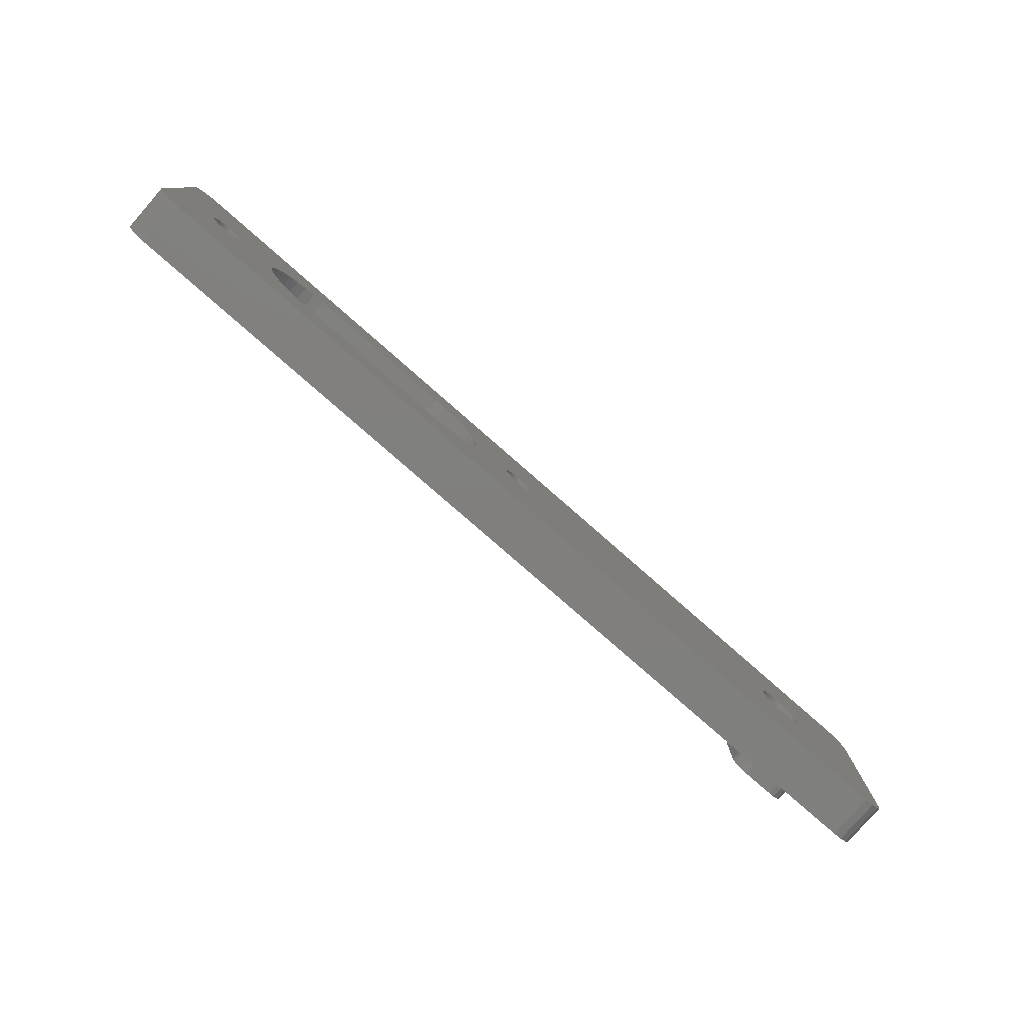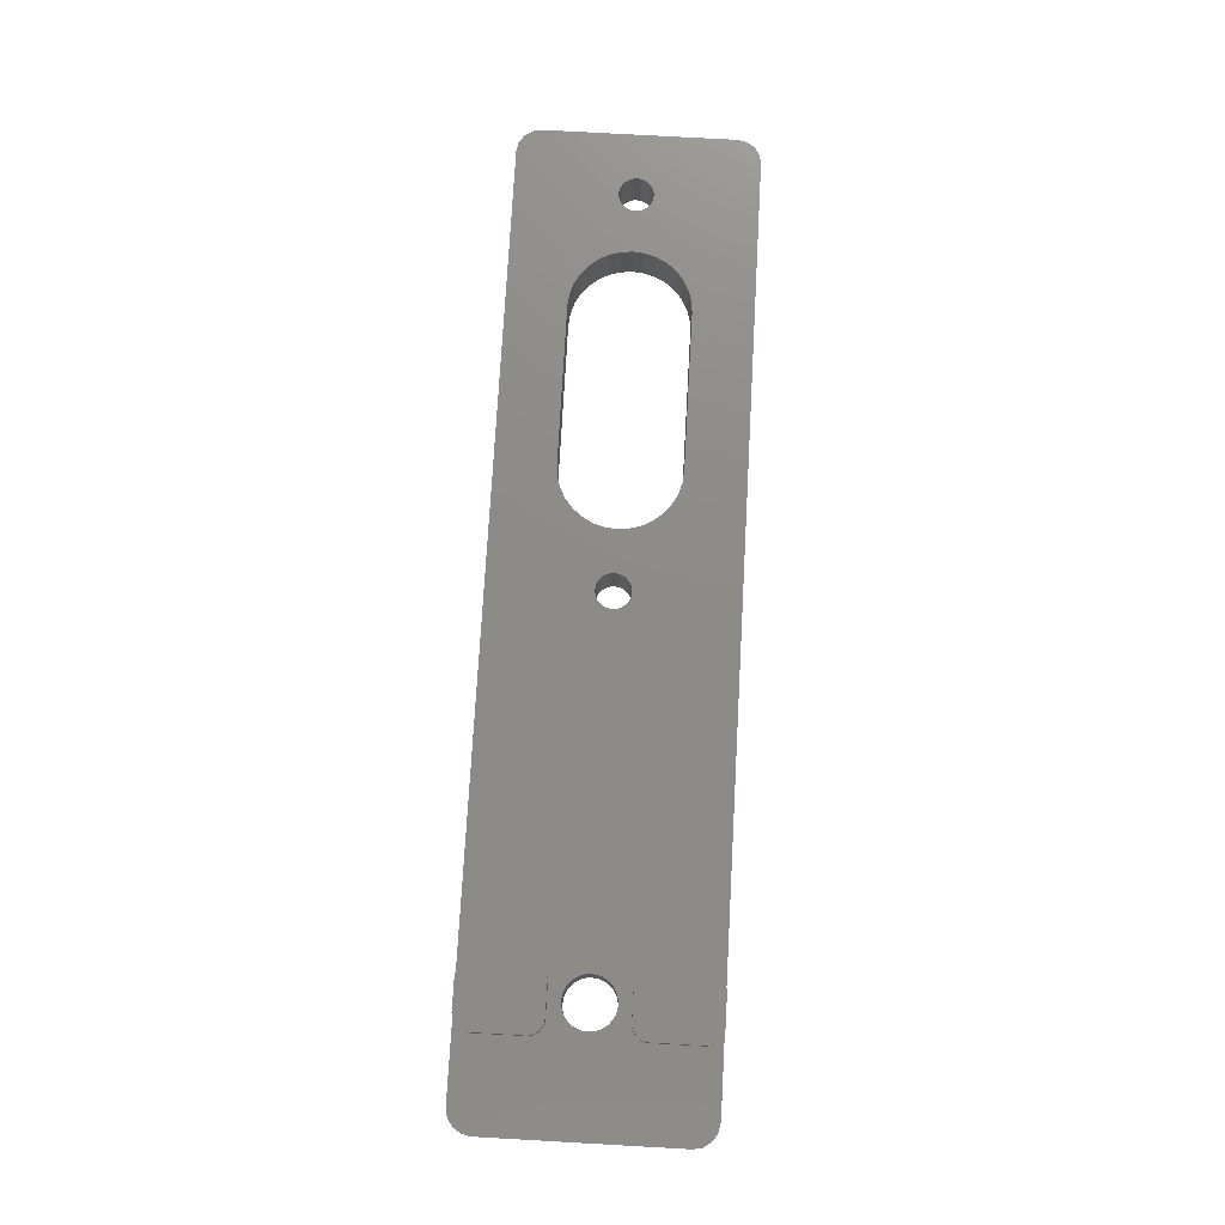
<metadata>
{"format":"stl","ext":"stl","renderer":"f3d","projection":"perspective","resolution":1024,"background":"white","views":[{"elev":-79.5,"azim":138.8,"up":"+Y"},{"elev":75.8,"azim":-86.8,"up":"+Z"}]}
</metadata>
<code>
# stl→obj: 418 verts, 848 faces
v -41.15 -13.77 4.5
v -41 -13 3
v -41 -13 4.5
v -41.15 -13.77 3
v -43 -4.75 4.5
v -41 -6.75 4.5
v -41.04 -6.36 4.5
v -41.15 -5.985 4.5
v -49 -6.75 4.5
v -41.34 -5.639 4.5
v -41.59 -5.336 4.5
v -41.89 -5.087 4.5
v -42.23 -4.902 4.5
v -49 -13 4.5
v -42.61 -4.788 4.5
v -43 -15 4.5
v -41.59 -14.41 4.5
v -42.23 -14.85 4.5
v -47 -4.75 4.5
v -47.39 -4.788 4.5
v -47.77 -4.902 4.5
v -48.11 -5.087 4.5
v -48.41 -5.336 4.5
v -47 -15 4.5
v -48.66 -5.639 4.5
v -48.85 -5.985 4.5
v -47.77 -14.85 4.5
v -48.96 -6.36 4.5
v -48.41 -14.41 4.5
v -48.85 -13.77 4.5
v -41.59 -14.41 3
v -43 -15 3
v -42.23 -14.85 3
v -47.77 -14.85 3
v -47 -15 3
v -48.85 -13.77 3
v -49 -13 3
v -48.41 -14.41 3
v -42.61 -4.788 3
v -43 -4.75 3
v -41.04 -6.36 3
v -41 -6.75 3
v -41.34 -5.639 3
v -41.15 -5.985 3
v -41.59 -5.336 3
v -41.89 -5.087 3
v -42.23 -4.902 3
v -47.77 -4.902 3
v -48.11 -5.087 3
v -49 -6.75 3
v -48.96 -6.36 3
v -48.41 -5.336 3
v -48.85 -5.985 3
v -47.39 -4.788 3
v -48.66 -5.639 3
v -47 -4.75 3
v -45 -15 3
v -43 -15 1.5
v -45 -15 1.5
v -42.23 14.85 3
v -43 15 4.5
v -42.23 14.85 4.5
v -43 15 3
v -41 13 4.5
v -41.15 13.77 3
v -41.15 13.77 4.5
v -41 13 3
v -49 6.75 4.5
v -41 6.75 4.5
v -49 13 4.5
v -43 4.75 4.5
v -41.04 6.36 4.5
v -41.59 14.41 4.5
v -41.34 5.639 4.5
v -41.59 5.336 4.5
v -41.15 5.985 4.5
v -41.89 5.087 4.5
v -42.23 4.902 4.5
v -42.61 4.788 4.5
v -47 15 4.5
v -47 4.75 4.5
v -47.77 14.85 4.5
v -47.39 4.788 4.5
v -47.77 4.902 4.5
v -48.41 14.41 4.5
v -48.11 5.087 4.5
v -48.41 5.336 4.5
v -48.85 13.77 4.5
v -48.66 5.639 4.5
v -48.85 5.985 4.5
v -48.96 6.36 4.5
v -41.59 14.41 3
v -47 15 3
v -47.77 14.85 3
v -47 15 1.5
v -49 13 3
v -48.85 13.77 3
v -48.41 14.41 3
v -43 4.75 3
v -42.61 4.788 3
v -41.15 5.985 3
v -41.34 5.639 3
v -41.89 5.087 3
v -41.59 5.336 3
v -42.23 4.902 3
v -41 6.75 3
v -41.04 6.36 3
v -48.96 6.36 3
v -49 6.75 3
v -48.41 5.336 3
v -48.11 5.087 3
v -48.66 5.639 3
v -48.85 5.985 3
v -47.77 4.902 3
v -47.39 4.788 3
v -47 4.75 3
v -45 15 3
v -45 15 1.5
v 60 12 3
v 59.77 13.15 -3
v 59.77 13.15 3
v 60 12 -3
v -60 -12 -3
v -60 12 3
v -60 12 -3
v -60 -12 3
v 57 15 3
v -57 15 -3
v 57 15 -3
v -57 15 3
v 60 -12 3
v 60 -12 -3
v -41.85 8.572e-16 3
v -0.15 7.96e-16 3
v -41.91 0.6145 3
v -42.09 1.205 3
v -41.91 -0.6145 3
v -42.38 1.75 3
v -42.77 2.227 3
v -43.25 2.619 3
v -43.79 2.91 3
v -44.39 3.089 3
v -45 3.15 3
v -45.61 3.089 3
v -46.21 2.91 3
v -46.75 2.619 3
v -47.23 2.227 3
v -47.62 1.75 3
v -47.91 1.205 3
v -48.09 0.6145 3
v 54.15 7.96e-16 3
v 59.12 14.12 3
v 54.11 -0.4194 3
v 58.15 14.77 3
v 53.99 -0.8228 3
v 52.42 2.109 3
v 53.79 -1.194 3
v 53.52 -1.52 3
v 54.11 0.4194 3
v 53.99 0.8228 3
v 53.79 1.194 3
v 53.52 1.52 3
v 53.19 1.788 3
v 52.82 1.986 3
v 52 2.15 3
v 51.58 2.109 3
v 42.3 5.303 3
v 43.24 4.167 3
v 51.18 1.986 3
v 43.93 2.87 3
v 50.81 1.788 3
v 50.48 1.52 3
v 49.89 0.4194 3
v 44.5 0 3
v 49.85 7.96e-16 3
v 44.36 1.463 3
v 50.01 0.8228 3
v 50.21 1.194 3
v 41.17 6.236 3
v 39.87 6.929 3
v 38.46 7.356 3
v 37 7.5 3
v 17 7.5 3
v 4.109 0.4194 3
v 9.5 0 3
v 9.644 1.463 3
v 3.788 1.194 3
v 10.07 2.87 3
v 3.194 1.788 3
v 10.76 4.167 3
v 2.419 2.109 3
v 11.7 5.303 3
v 2 2.15 3
v 12.83 6.236 3
v 4.15 7.96e-16 3
v 3.986 0.8228 3
v 3.52 1.52 3
v 1.581 2.109 3
v 14.13 6.929 3
v 2.823 1.986 3
v 0.01366 0.8228 3
v -0.1087 0.4194 3
v 0.2123 1.194 3
v 0.4797 1.52 3
v 0.8055 1.788 3
v 1.177 1.986 3
v 15.54 7.356 3
v 53.19 -1.788 3
v 52.82 -1.986 3
v 52.42 -2.109 3
v 57 -15 3
v 59.77 -13.15 3
v 59.12 -14.12 3
v 58.15 -14.77 3
v 52 -2.15 3
v 51.58 -2.109 3
v 43.24 -4.167 3
v 51.18 -1.986 3
v 50.81 -1.788 3
v 43.93 -2.87 3
v 50.48 -1.52 3
v 50.21 -1.194 3
v 44.36 -1.463 3
v 50.01 -0.8228 3
v 49.89 -0.4194 3
v 42.3 -5.303 3
v 41.17 -6.236 3
v 39.87 -6.929 3
v 38.46 -7.356 3
v 37 -7.5 3
v 17 -7.5 3
v 15.54 -7.356 3
v 4.109 -0.4194 3
v 9.644 -1.463 3
v 3.986 -0.8228 3
v 3.788 -1.194 3
v 10.07 -2.87 3
v 3.52 -1.52 3
v 3.194 -1.788 3
v 10.76 -4.167 3
v 2.823 -1.986 3
v 2.419 -2.109 3
v 11.7 -5.303 3
v 2 -2.15 3
v 12.83 -6.236 3
v 1.581 -2.109 3
v 14.13 -6.929 3
v 1.177 -1.986 3
v -0.1087 -0.4194 3
v 0.01366 -0.8228 3
v 0.2123 -1.194 3
v 0.4797 -1.52 3
v 0.8055 -1.788 3
v -42.09 -1.205 3
v -42.38 -1.75 3
v -42.77 -2.227 3
v -43.25 -2.619 3
v -43.79 -2.91 3
v -44.39 -3.089 3
v -45 -3.15 3
v -45.61 -3.089 3
v -46.21 -2.91 3
v -46.75 -2.619 3
v -47.23 -2.227 3
v -47.62 -1.75 3
v -47.91 -1.205 3
v -48.09 -0.6145 3
v -48.15 8.572e-16 3
v -57 -15 3
v -58.15 14.77 3
v -59.12 14.12 3
v -59.77 13.15 3
v -58.15 -14.77 3
v -59.12 -14.12 3
v -59.77 -13.15 3
v -58.15 14.77 -3
v 57 -15 -3
v 58.15 -14.77 -3
v -58.15 -14.77 -3
v -57 -15 -3
v 59.77 -13.15 -3
v 54.15 6.123e-17 -3
v 59.12 -14.12 -3
v 54.11 0.4194 -3
v 53.99 0.8228 -3
v 52.42 -2.109 -3
v 53.79 1.194 -3
v 53.52 1.52 -3
v 54.11 -0.4194 -3
v 53.99 -0.8228 -3
v 53.79 -1.194 -3
v 53.52 -1.52 -3
v 53.19 -1.788 -3
v 52.82 -1.986 -3
v 52 -2.15 -3
v 51.58 -2.109 -3
v 42.3 -5.303 -3
v 43.24 -4.167 -3
v 51.18 -1.986 -3
v 43.93 -2.87 -3
v 50.81 -1.788 -3
v 50.48 -1.52 -3
v 49.89 -0.4194 -3
v 44.5 0 -3
v 49.85 6.123e-17 -3
v 44.36 -1.463 -3
v 50.01 -0.8228 -3
v 50.21 -1.194 -3
v 41.17 -6.236 -3
v 39.87 -6.929 -3
v 38.46 -7.356 -3
v 37 -7.5 -3
v 17 -7.5 -3
v 4.109 -0.4194 -3
v 9.5 0 -3
v 9.644 -1.463 -3
v 3.788 -1.194 -3
v 10.07 -2.87 -3
v 3.194 -1.788 -3
v 10.76 -4.167 -3
v 2.419 -2.109 -3
v 11.7 -5.303 -3
v 2 -2.15 -3
v 12.83 -6.236 -3
v 4.15 6.123e-17 -3
v 3.986 -0.8228 -3
v 3.52 -1.52 -3
v 1.581 -2.109 -3
v 14.13 -6.929 -3
v 2.823 -1.986 -3
v -0.1087 -0.4194 -3
v -41.85 1.225e-16 -3
v -0.15 6.123e-17 -3
v -41.91 -0.6145 -3
v 0.01366 -0.8228 -3
v -42.09 -1.205 -3
v 0.2123 -1.194 -3
v -42.38 -1.75 -3
v 0.4797 -1.52 -3
v -42.77 -2.227 -3
v 0.8055 -1.788 -3
v -43.25 -2.619 -3
v 1.177 -1.986 -3
v 15.54 -7.356 -3
v -43.79 -2.91 -3
v -44.39 -3.089 -3
v -45 -3.15 -3
v -47.91 -1.205 -3
v -48.09 -0.6145 -3
v -47.62 -1.75 -3
v -47.23 -2.227 -3
v -46.75 -2.619 -3
v -46.21 -2.91 -3
v -45.61 -3.089 -3
v 53.19 1.788 -3
v 52.82 1.986 -3
v 52.42 2.109 -3
v 59.12 14.12 -3
v 58.15 14.77 -3
v 52 2.15 -3
v 51.58 2.109 -3
v 43.24 4.167 -3
v 51.18 1.986 -3
v 50.81 1.788 -3
v 43.93 2.87 -3
v 50.48 1.52 -3
v 50.21 1.194 -3
v 44.36 1.463 -3
v 50.01 0.8228 -3
v 49.89 0.4194 -3
v 42.3 5.303 -3
v 41.17 6.236 -3
v 39.87 6.929 -3
v 38.46 7.356 -3
v 37 7.5 -3
v 17 7.5 -3
v 15.54 7.356 -3
v 4.109 0.4194 -3
v 9.644 1.463 -3
v 3.986 0.8228 -3
v 3.788 1.194 -3
v 10.07 2.87 -3
v 3.52 1.52 -3
v 3.194 1.788 -3
v 10.76 4.167 -3
v 2.823 1.986 -3
v 2.419 2.109 -3
v 11.7 5.303 -3
v 2 2.15 -3
v 12.83 6.236 -3
v 1.581 2.109 -3
v 14.13 6.929 -3
v 1.177 1.986 -3
v -0.1087 0.4194 -3
v -41.91 0.6145 -3
v 0.01366 0.8228 -3
v -42.09 1.205 -3
v 0.2123 1.194 -3
v -42.38 1.75 -3
v 0.4797 1.52 -3
v -42.77 2.227 -3
v 0.8055 1.788 -3
v -43.25 2.619 -3
v -43.79 2.91 -3
v -44.39 3.089 -3
v -45 3.15 -3
v -45.61 3.089 -3
v -48.15 1.225e-16 -3
v -48.09 0.6145 -3
v -46.21 2.91 -3
v -46.75 2.619 -3
v -47.23 2.227 -3
v -47.62 1.75 -3
v -47.91 1.205 -3
v -59.12 -14.12 -3
v -59.77 -13.15 -3
v -59.12 14.12 -3
v -59.77 13.15 -3
f 1 2 3
f 2 1 4
f 5 6 7
f 5 7 8
f 6 9 3
f 5 8 10
f 5 10 11
f 6 5 9
f 5 11 12
f 5 12 13
f 14 3 9
f 5 13 15
f 1 16 17
f 17 16 18
f 9 5 19
f 16 3 14
f 9 19 20
f 9 20 21
f 3 16 1
f 9 21 22
f 9 22 23
f 16 14 24
f 9 23 25
f 9 25 26
f 24 14 27
f 9 26 28
f 27 14 29
f 29 14 30
f 17 4 1
f 4 17 31
f 32 18 16
f 18 32 33
f 33 17 18
f 17 33 31
f 34 24 27
f 24 34 35
f 36 14 37
f 14 36 30
f 38 27 29
f 27 38 34
f 38 30 36
f 30 38 29
f 39 5 15
f 5 39 40
f 6 41 7
f 41 6 42
f 8 43 10
f 43 8 44
f 10 45 11
f 45 10 43
f 46 13 12
f 13 46 47
f 7 44 8
f 44 7 41
f 45 12 11
f 12 45 46
f 47 15 13
f 15 47 39
f 48 22 21
f 22 48 49
f 50 28 51
f 28 50 9
f 49 23 22
f 23 49 52
f 51 26 53
f 26 51 28
f 54 21 20
f 21 54 48
f 55 23 52
f 23 55 25
f 53 25 55
f 25 53 26
f 56 20 19
f 20 56 54
f 3 42 6
f 42 3 2
f 37 9 50
f 9 37 14
f 57 24 35
f 24 57 16
f 58 57 59
f 57 58 16
f 40 19 5
f 19 40 56
f 16 58 32
f 60 61 62
f 61 60 63
f 64 65 66
f 65 64 67
f 68 69 64
f 61 64 66
f 68 64 70
f 69 71 72
f 61 66 73
f 64 61 70
f 74 71 75
f 61 73 62
f 76 71 74
f 77 71 78
f 75 71 77
f 78 71 79
f 70 61 80
f 71 69 68
f 71 68 81
f 70 80 82
f 72 71 76
f 83 68 84
f 70 82 85
f 81 68 83
f 86 68 87
f 70 85 88
f 84 68 86
f 89 68 90
f 87 68 89
f 90 68 91
f 66 92 73
f 92 66 65
f 92 62 73
f 62 92 60
f 93 82 80
f 82 93 94
f 93 80 95
f 96 88 97
f 88 96 70
f 97 85 98
f 85 97 88
f 94 85 82
f 85 94 98
f 99 79 71
f 79 99 100
f 74 101 76
f 101 74 102
f 103 75 77
f 75 103 104
f 100 78 79
f 78 100 105
f 75 102 74
f 102 75 104
f 72 106 69
f 106 72 107
f 105 77 78
f 77 105 103
f 76 107 72
f 107 76 101
f 108 68 109
f 68 108 91
f 110 86 87
f 86 110 111
f 112 90 113
f 90 112 89
f 114 83 84
f 83 114 115
f 111 84 86
f 84 111 114
f 115 81 83
f 81 115 116
f 110 89 112
f 89 110 87
f 113 91 108
f 91 113 90
f 109 70 96
f 70 109 68
f 69 67 64
f 67 69 106
f 116 71 81
f 71 116 99
f 117 61 63
f 61 117 80
f 95 117 118
f 117 95 80
f 119 120 121
f 120 119 122
f 123 124 125
f 124 123 126
f 127 118 117
f 128 118 129
f 129 118 127
f 95 130 93
f 95 128 130
f 118 128 95
f 131 122 119
f 122 131 132
f 130 109 96
f 109 124 50
f 109 130 124
f 97 130 96
f 98 130 97
f 94 130 98
f 130 94 93
f 133 134 107
f 134 41 42
f 133 107 101
f 134 133 41
f 135 101 102
f 41 133 44
f 136 102 104
f 137 44 133
f 44 137 43
f 138 104 103
f 101 135 133
f 102 136 135
f 139 103 105
f 104 138 136
f 139 105 100
f 103 139 138
f 140 100 99
f 100 140 139
f 99 141 140
f 99 142 141
f 99 143 142
f 116 143 99
f 143 116 144
f 144 116 145
f 145 116 146
f 115 146 116
f 146 115 147
f 114 147 115
f 111 147 114
f 147 111 148
f 110 148 111
f 148 110 149
f 112 149 110
f 149 112 150
f 127 119 121
f 119 151 131
f 127 121 152
f 153 131 151
f 127 152 154
f 155 131 153
f 156 119 127
f 157 131 155
f 158 131 157
f 119 159 151
f 119 160 159
f 119 161 160
f 119 162 161
f 119 163 162
f 119 164 163
f 119 156 164
f 127 165 156
f 127 166 165
f 167 166 127
f 168 166 167
f 166 168 169
f 170 171 168
f 171 170 172
f 173 174 175
f 176 173 177
f 172 170 178
f 173 176 174
f 178 176 177
f 176 178 170
f 169 168 171
f 127 179 167
f 127 180 179
f 127 181 180
f 127 182 181
f 127 183 182
f 60 183 127
f 184 185 186
f 187 186 188
f 189 188 190
f 191 190 192
f 193 192 194
f 185 184 195
f 186 196 184
f 186 187 196
f 188 197 187
f 198 194 199
f 188 189 197
f 190 200 189
f 190 191 200
f 192 193 191
f 194 198 193
f 92 198 199
f 201 106 202
f 106 201 67
f 203 67 201
f 204 67 203
f 65 204 205
f 65 205 206
f 198 92 206
f 60 199 207
f 183 60 207
f 204 65 67
f 206 92 65
f 199 60 92
f 60 127 63
f 208 131 158
f 209 131 208
f 210 131 209
f 131 211 212
f 212 211 213
f 213 211 214
f 131 210 211
f 215 211 210
f 216 211 215
f 217 216 218
f 217 218 219
f 220 219 221
f 220 221 222
f 223 222 224
f 174 225 175
f 223 225 174
f 225 223 224
f 222 223 220
f 219 220 217
f 216 217 226
f 216 226 211
f 227 211 226
f 228 211 227
f 229 211 228
f 230 211 229
f 231 211 230
f 33 231 232
f 233 185 195
f 185 233 234
f 235 234 233
f 236 234 235
f 234 236 237
f 238 237 236
f 239 237 238
f 237 239 240
f 241 240 239
f 242 240 241
f 240 242 243
f 244 243 242
f 243 244 245
f 246 245 244
f 245 246 247
f 31 246 248
f 107 202 106
f 202 107 134
f 134 42 249
f 249 42 250
f 2 250 42
f 250 2 251
f 251 2 252
f 4 252 2
f 252 4 253
f 253 4 248
f 31 248 4
f 246 31 247
f 33 247 31
f 247 33 232
f 231 33 211
f 211 33 32
f 254 43 137
f 43 254 45
f 255 45 254
f 45 255 46
f 256 46 255
f 46 256 47
f 47 256 39
f 257 39 256
f 39 257 40
f 258 40 257
f 259 40 258
f 260 40 259
f 56 260 261
f 56 261 262
f 56 262 263
f 260 56 40
f 54 263 264
f 263 54 56
f 49 264 265
f 264 48 54
f 52 265 266
f 55 266 267
f 264 49 48
f 53 267 268
f 113 150 112
f 265 52 49
f 150 113 268
f 266 55 52
f 108 268 113
f 267 53 55
f 51 268 108
f 268 51 53
f 109 51 108
f 51 109 50
f 126 50 124
f 34 269 35
f 38 269 34
f 36 269 38
f 269 50 126
f 124 130 270
f 50 269 37
f 124 270 271
f 37 269 36
f 124 271 272
f 269 126 273
f 273 126 274
f 274 126 275
f 63 127 117
f 35 269 57
f 128 270 130
f 270 128 276
f 277 214 211
f 214 277 278
f 279 269 273
f 269 279 280
f 269 59 57
f 59 280 58
f 280 59 269
f 58 211 32
f 277 58 280
f 58 277 211
f 277 132 281
f 132 282 122
f 277 281 283
f 284 122 282
f 277 283 278
f 285 122 284
f 286 132 277
f 287 122 285
f 288 122 287
f 132 289 282
f 132 290 289
f 132 291 290
f 132 292 291
f 132 293 292
f 132 294 293
f 132 286 294
f 277 295 286
f 277 296 295
f 297 296 277
f 298 296 297
f 296 298 299
f 300 301 298
f 301 300 302
f 303 304 305
f 306 303 307
f 302 300 308
f 303 306 304
f 308 306 307
f 306 308 300
f 299 298 301
f 277 309 297
f 277 310 309
f 277 311 310
f 277 312 311
f 277 313 312
f 280 313 277
f 314 315 316
f 317 316 318
f 319 318 320
f 321 320 322
f 323 322 324
f 315 314 325
f 316 326 314
f 316 317 326
f 318 327 317
f 328 324 329
f 318 319 327
f 320 330 319
f 320 321 330
f 322 323 321
f 324 328 323
f 280 328 329
f 331 332 333
f 334 331 335
f 336 335 337
f 338 337 339
f 340 339 341
f 342 341 343
f 328 280 343
f 280 329 344
f 313 280 344
f 331 334 332
f 335 336 334
f 337 338 336
f 339 340 338
f 341 342 340
f 343 280 342
f 342 280 345
f 345 280 346
f 346 280 347
f 348 123 349
f 350 123 348
f 351 123 350
f 123 351 280
f 352 280 351
f 353 280 352
f 354 280 353
f 347 280 354
f 355 122 288
f 356 122 355
f 357 122 356
f 122 129 120
f 120 129 358
f 358 129 359
f 122 357 129
f 360 129 357
f 361 129 360
f 362 361 363
f 362 363 364
f 365 364 366
f 365 366 367
f 368 367 369
f 304 370 305
f 368 370 304
f 370 368 369
f 367 368 365
f 364 365 362
f 361 362 371
f 361 371 129
f 372 129 371
f 373 129 372
f 374 129 373
f 375 129 374
f 376 129 375
f 128 376 377
f 378 315 325
f 315 378 379
f 380 379 378
f 381 379 380
f 379 381 382
f 383 382 381
f 384 382 383
f 382 384 385
f 386 385 384
f 387 385 386
f 385 387 388
f 389 388 387
f 388 389 390
f 391 390 389
f 390 391 392
f 128 391 393
f 332 394 333
f 395 394 332
f 394 395 396
f 397 396 395
f 396 397 398
f 399 398 397
f 398 399 400
f 401 400 399
f 400 401 402
f 403 402 401
f 402 403 393
f 128 393 403
f 391 128 392
f 392 128 377
f 128 403 404
f 128 404 405
f 128 405 406
f 128 406 407
f 349 123 408
f 125 408 123
f 408 125 409
f 376 128 129
f 410 128 407
f 411 128 410
f 412 128 411
f 125 412 413
f 409 125 414
f 123 280 279
f 414 125 413
f 123 279 415
f 412 125 128
f 123 415 416
f 128 125 276
f 276 125 417
f 417 125 418
f 121 358 152
f 358 121 120
f 359 127 154
f 127 359 129
f 125 272 418
f 272 125 124
f 276 271 270
f 271 276 417
f 415 273 274
f 273 415 279
f 416 126 123
f 126 416 275
f 358 154 152
f 154 358 359
f 278 213 214
f 213 278 283
f 213 281 212
f 281 213 283
f 212 132 131
f 132 212 281
f 418 271 417
f 271 418 272
f 415 275 416
f 275 415 274
f 342 258 257
f 258 342 345
f 395 133 135
f 133 395 332
f 410 144 145
f 144 410 407
f 354 262 261
f 262 354 353
f 265 348 266
f 348 265 350
f 399 139 401
f 139 399 138
f 338 254 336
f 254 338 255
f 340 255 338
f 255 340 256
f 340 257 256
f 257 340 342
f 346 260 259
f 260 346 347
f 345 259 258
f 259 345 346
f 267 408 268
f 408 267 349
f 264 350 265
f 350 264 351
f 353 263 262
f 263 353 352
f 347 261 260
f 261 347 354
f 352 264 263
f 264 352 351
f 334 133 332
f 133 334 137
f 397 138 399
f 138 397 136
f 395 136 397
f 136 395 135
f 404 140 141
f 140 404 403
f 403 139 140
f 139 403 401
f 407 143 144
f 143 407 406
f 412 146 147
f 146 412 411
f 149 413 148
f 413 149 414
f 268 409 150
f 409 268 408
f 148 412 147
f 412 148 413
f 336 137 334
f 137 336 254
f 266 349 267
f 349 266 348
f 406 142 143
f 142 406 405
f 405 141 142
f 141 405 404
f 411 145 146
f 145 411 410
f 150 414 149
f 414 150 409
f 314 195 325
f 195 314 233
f 249 333 134
f 333 249 331
f 321 244 242
f 244 321 323
f 327 239 238
f 239 327 319
f 319 241 239
f 241 319 330
f 341 252 253
f 252 341 339
f 328 248 246
f 248 328 343
f 381 197 383
f 197 381 187
f 203 400 204
f 400 203 398
f 317 235 326
f 235 317 236
f 326 233 314
f 233 326 235
f 327 236 317
f 236 327 238
f 330 242 241
f 242 330 321
f 251 335 250
f 335 251 337
f 252 337 251
f 337 252 339
f 250 331 249
f 331 250 335
f 343 253 248
f 253 343 341
f 323 246 244
f 246 323 328
f 378 195 184
f 195 378 325
f 384 197 189
f 197 384 383
f 400 205 204
f 205 400 402
f 393 198 206
f 198 393 391
f 134 394 202
f 394 134 333
f 201 398 203
f 398 201 396
f 386 189 200
f 189 386 384
f 389 191 193
f 191 389 387
f 387 200 191
f 200 387 386
f 378 196 380
f 196 378 184
f 380 187 381
f 187 380 196
f 402 206 205
f 206 402 393
f 391 193 198
f 193 391 389
f 202 396 201
f 396 202 394
f 289 151 282
f 151 289 153
f 225 305 175
f 305 225 303
f 286 215 210
f 215 286 295
f 292 208 158
f 208 292 293
f 293 209 208
f 209 293 294
f 301 221 219
f 221 301 302
f 296 218 216
f 218 296 299
f 287 162 288
f 162 287 161
f 178 366 172
f 366 178 367
f 291 155 290
f 155 291 157
f 290 153 289
f 153 290 155
f 292 157 291
f 157 292 158
f 294 210 209
f 210 294 286
f 222 307 224
f 307 222 308
f 221 308 222
f 308 221 302
f 224 303 225
f 303 224 307
f 299 219 218
f 219 299 301
f 295 216 215
f 216 295 296
f 284 151 159
f 151 284 282
f 355 162 163
f 162 355 288
f 366 171 172
f 171 366 364
f 363 166 169
f 166 363 361
f 175 370 173
f 370 175 305
f 177 367 178
f 367 177 369
f 356 163 164
f 163 356 355
f 360 156 165
f 156 360 357
f 357 164 156
f 164 357 356
f 284 160 285
f 160 284 159
f 285 161 287
f 161 285 160
f 364 169 171
f 169 364 363
f 361 165 166
f 165 361 360
f 173 369 177
f 369 173 370
f 390 199 194
f 199 390 392
f 186 382 188
f 382 186 379
f 377 183 207
f 183 377 376
f 234 315 185
f 315 234 316
f 188 385 190
f 385 188 382
f 388 194 192
f 194 388 390
f 392 207 199
f 207 392 377
f 190 388 192
f 388 190 385
f 313 232 231
f 232 313 344
f 185 379 186
f 379 185 315
f 344 247 232
f 247 344 329
f 237 316 234
f 316 237 318
f 243 320 240
f 320 243 322
f 329 245 247
f 245 329 324
f 240 318 237
f 318 240 320
f 324 243 245
f 243 324 322
f 365 168 362
f 168 365 170
f 362 167 371
f 167 362 168
f 375 181 182
f 181 375 374
f 374 180 181
f 180 374 373
f 306 174 304
f 174 306 223
f 310 229 228
f 229 310 311
f 372 167 179
f 167 372 371
f 373 179 180
f 179 373 372
f 304 176 368
f 176 304 174
f 297 227 226
f 227 297 309
f 368 170 365
f 170 368 176
f 298 220 300
f 220 298 217
f 311 230 229
f 230 311 312
f 309 228 227
f 228 309 310
f 300 223 306
f 223 300 220
f 297 217 298
f 217 297 226
f 376 182 183
f 182 376 375
f 312 231 230
f 231 312 313

</code>
